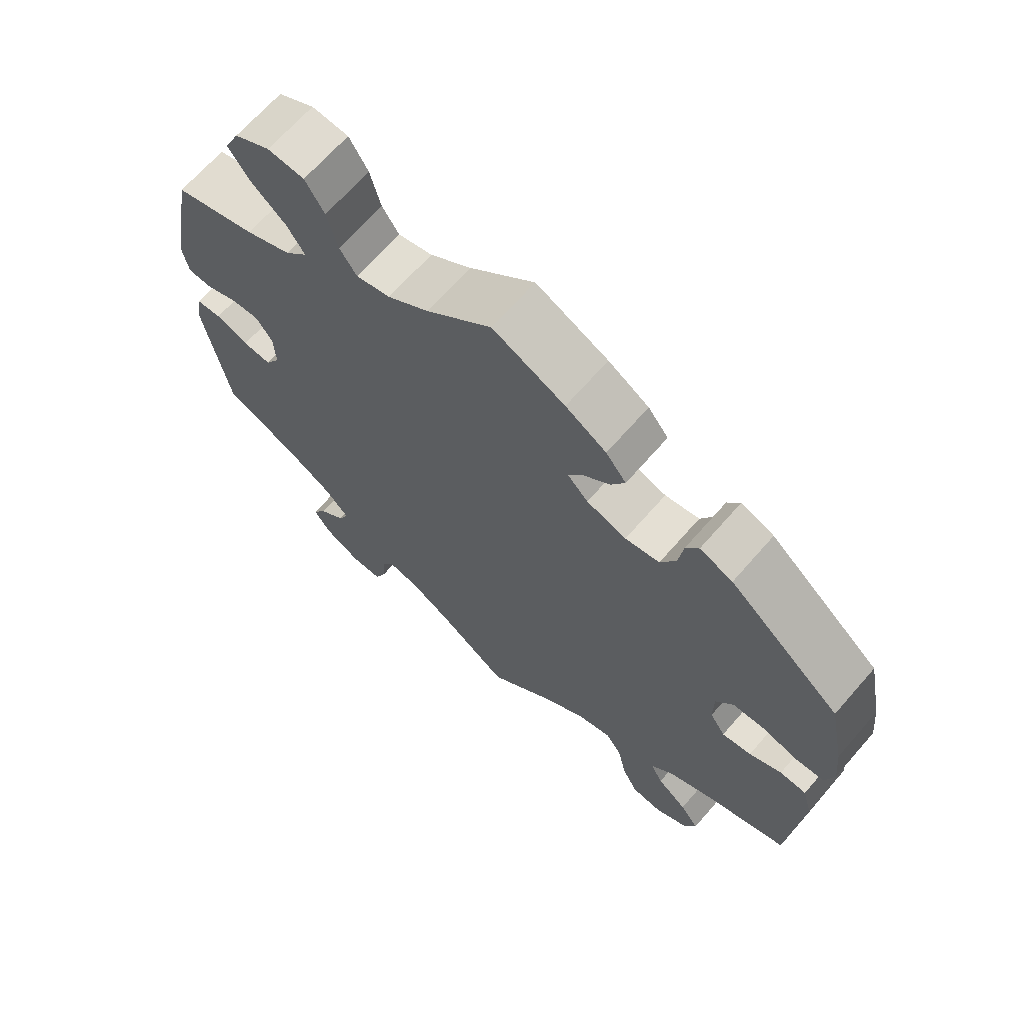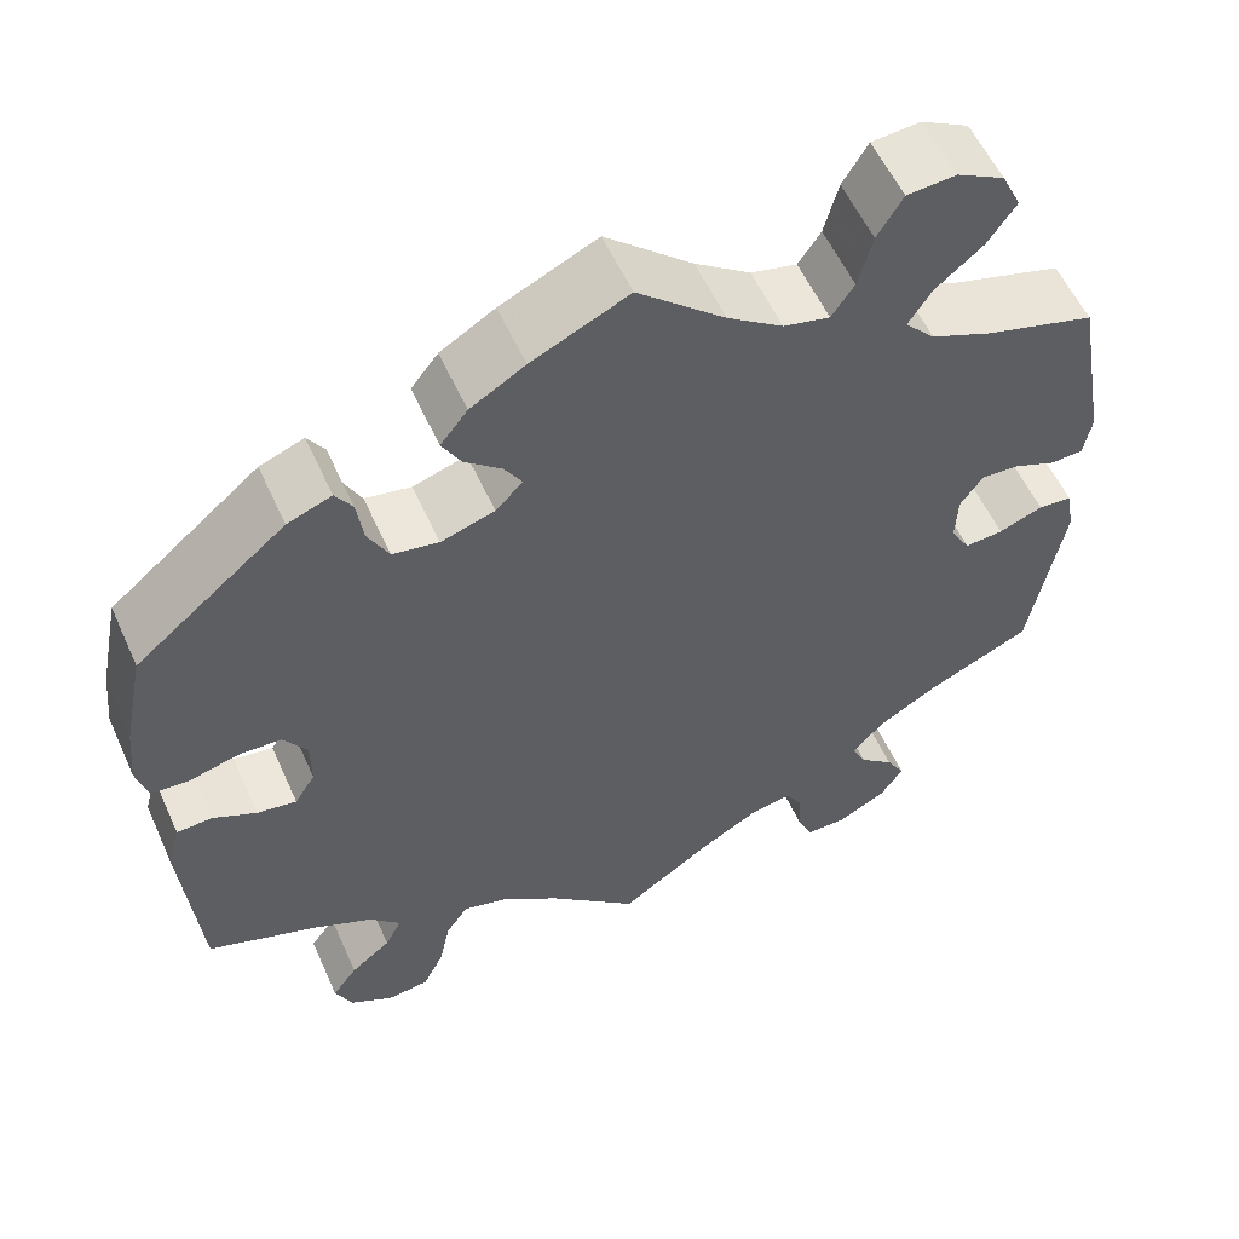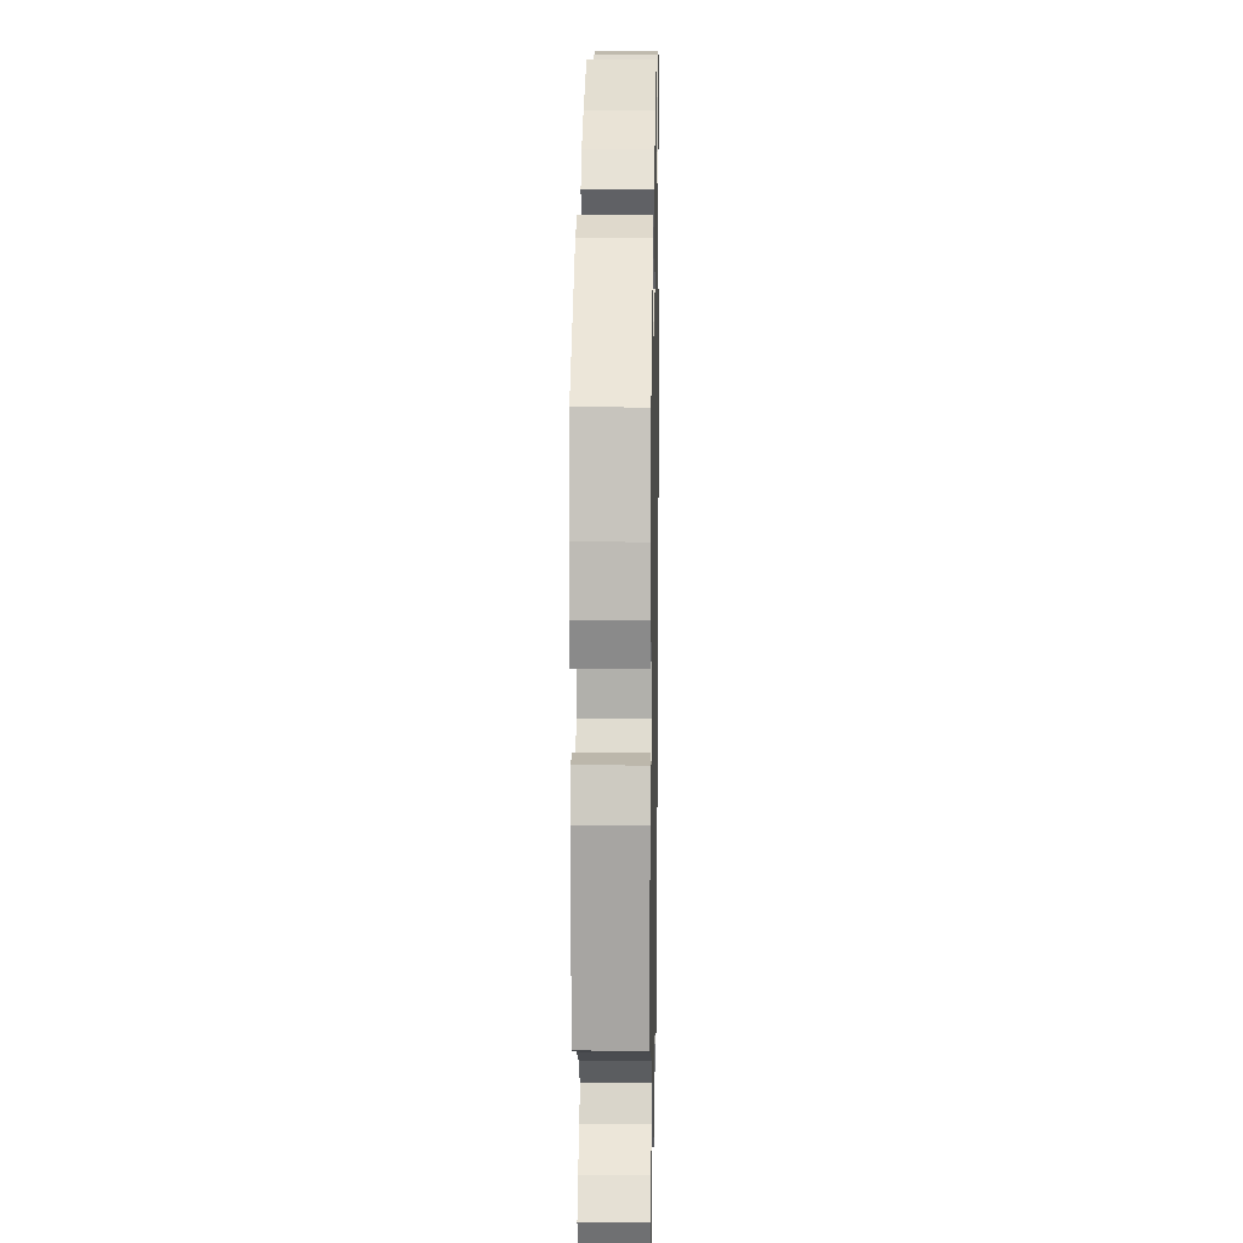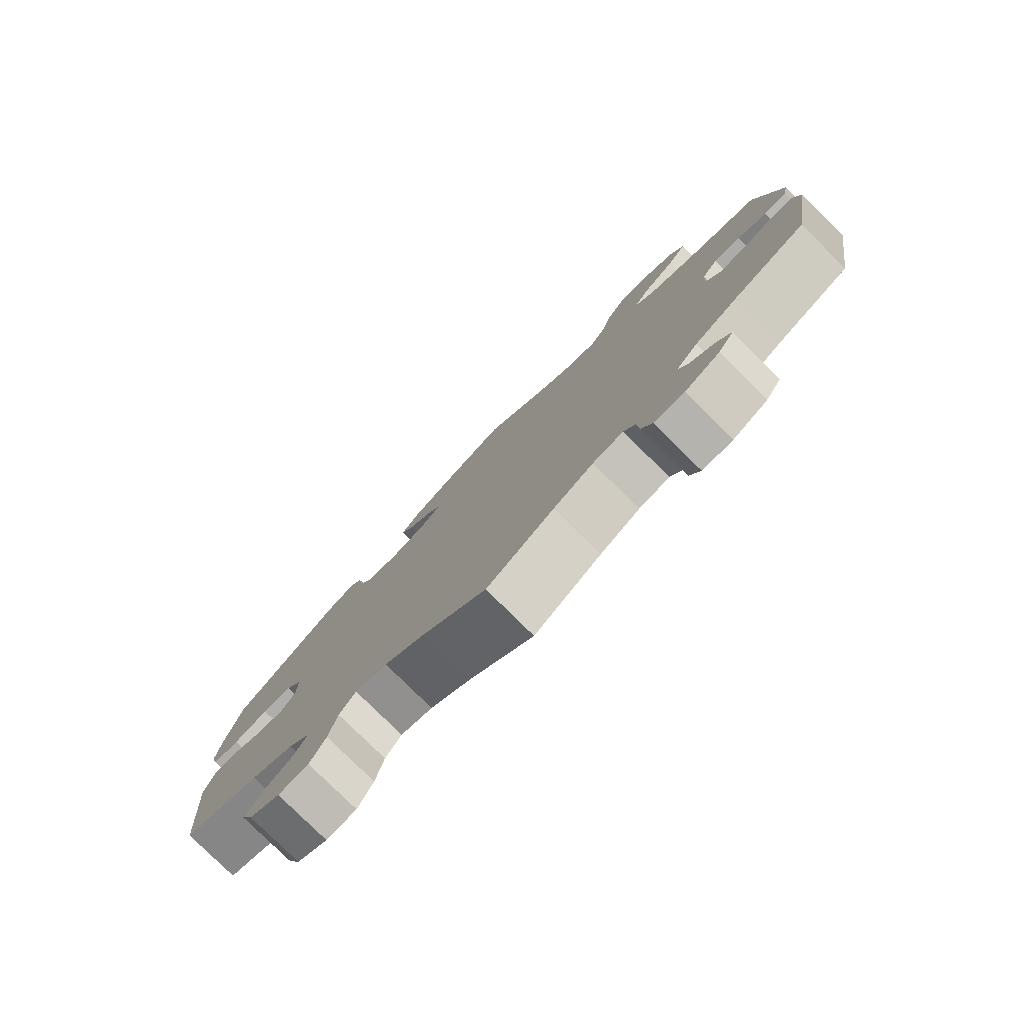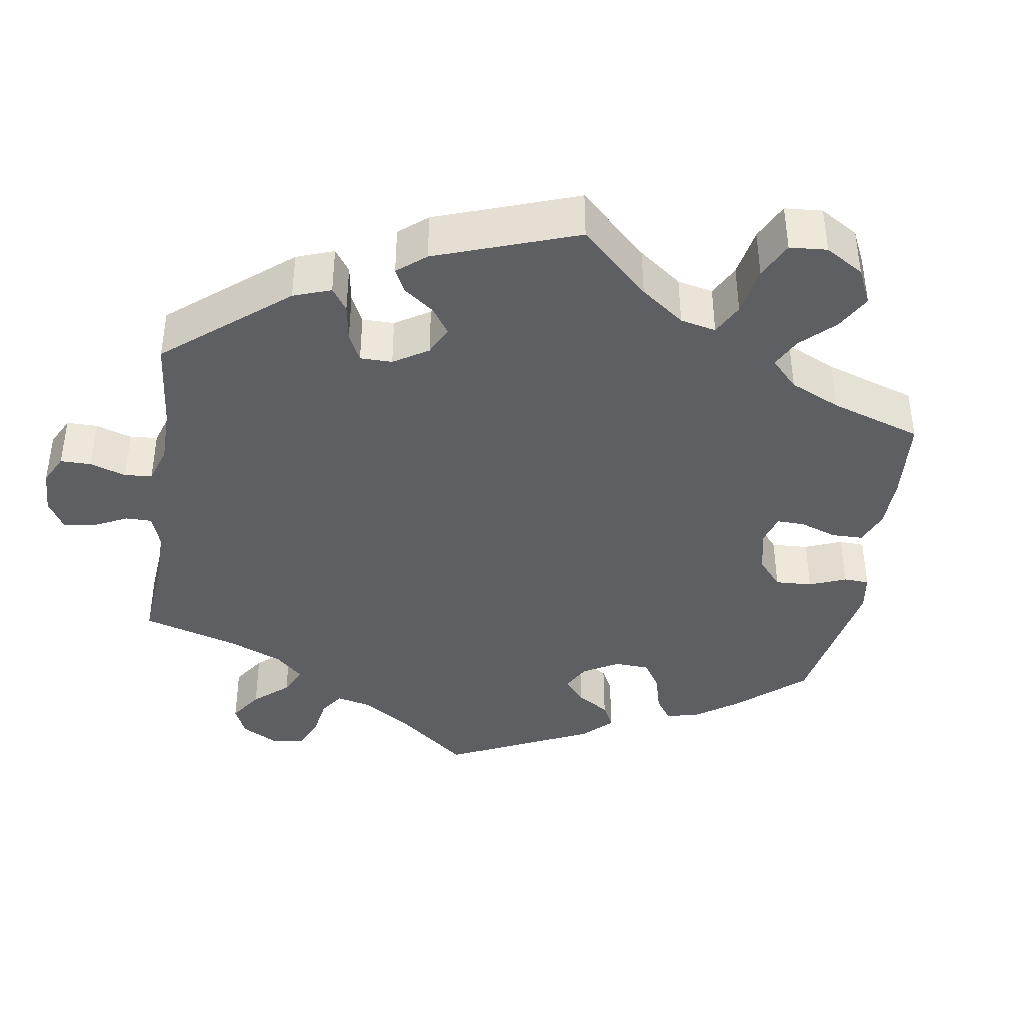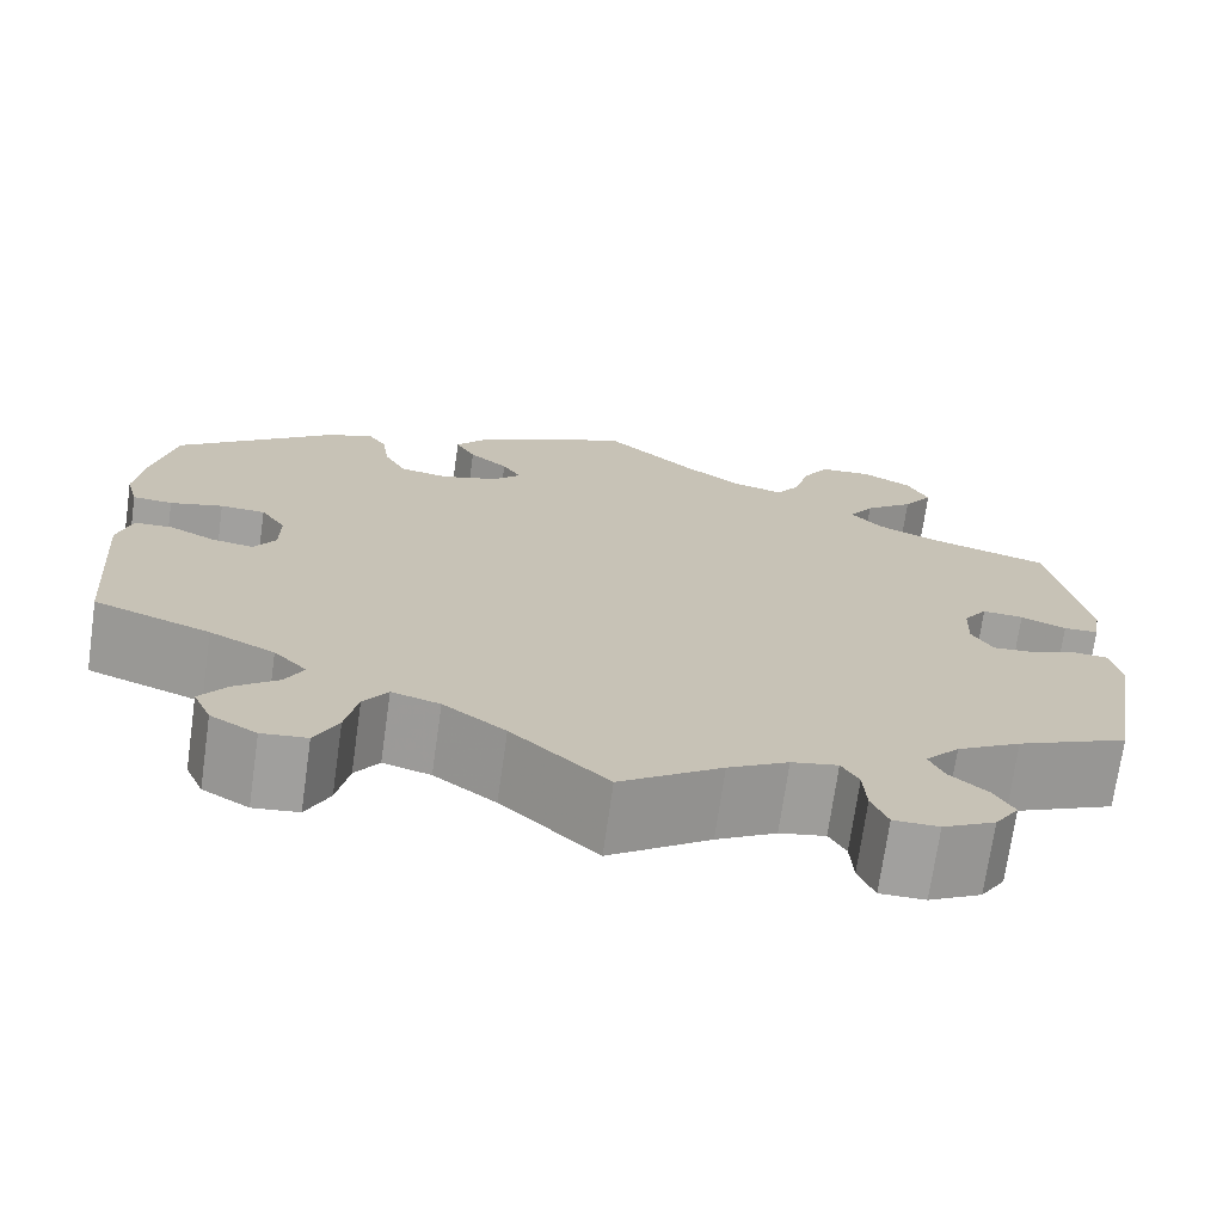
<metadata>
{"format":"obj","ext":"obj","renderer":"f3d","projection":"perspective","resolution":1024,"background":"white","views":[{"elev":67.8,"azim":41.2,"up":"+Z"},{"elev":57.0,"azim":155.8,"up":"+Z"},{"elev":11.4,"azim":91.1,"up":"+Z"},{"elev":-79.9,"azim":-134.6,"up":"+Z"},{"elev":-39.6,"azim":-68.9,"up":"+Y"},{"elev":-71.8,"azim":171.9,"up":"+Z"}]}
</metadata>
<code>
v 0.385 0.07 -0.332
v 0.32 0.07 -0.364
v 0.287 0.07 -0.399
v 0.305 0.07 -0.434
v 0.348 0.07 -0.469
v 0.375 0.07 -0.506
v 0.357 0.07 -0.547
v 0.311 0.07 -0.574
v 0.266 0.07 -0.569
v 0.243 0.07 -0.522
v 0.231 0.07 -0.463
v 0.207 0.07 -0.428
v 0.159 0.07 -0.442
v 0.097 0.07 -0.488
v 0.001 0.07 -0.578
v -0.1 0.07 -0.507
v -0.16 0.07 -0.472
v -0.206 0.07 -0.463
v -0.223 0.07 -0.493
v -0.226 0.07 -0.542
v -0.242 0.07 -0.581
v -0.287 0.07 -0.581
v -0.339 0.07 -0.553
v -0.363 0.07 -0.516
v -0.343 0.07 -0.481
v -0.306 0.07 -0.449
v -0.291 0.07 -0.416
v -0.325 0.07 -0.378
v -0.389 0.07 -0.34
v -0.5 0.07 -0.289
v -0.534 0.07 -0.087
v -0.525 0.07 -0.036
v -0.489 0.07 -0.033
v -0.442 0.07 -0.051
v -0.401 0.07 -0.054
v -0.38 0.07 -0.018
v -0.382 0.07 0.035
v -0.406 0.07 0.07
v -0.447 0.07 0.067
v -0.492 0.07 0.048
v -0.527 0.07 0.05
v -0.535 0.07 0.097
v -0.5 0.07 0.289
v -0.383 0.07 0.324
v -0.318 0.07 0.352
v -0.286 0.07 0.387
v -0.311 0.07 0.426
v -0.361 0.07 0.468
v -0.391 0.07 0.512
v -0.37 0.07 0.556
v -0.319 0.07 0.584
v -0.267 0.07 0.58
v -0.24 0.07 0.535
v -0.225 0.07 0.477
v -0.201 0.07 0.441
v -0.152 0.07 0.453
v -0.093 0.07 0.495
v 0 0.07 0.578
v 0.103 0.07 0.53
v 0.161 0.07 0.495
v 0.19 0.07 0.458
v 0.17 0.07 0.422
v 0.131 0.07 0.389
v 0.112 0.07 0.358
v 0.141 0.07 0.328
v 0.198 0.07 0.31
v 0.247 0.07 0.319
v 0.269 0.07 0.362
v 0.276 0.07 0.413
v 0.294 0.07 0.441
v 0.341 0.07 0.423
v 0.501 0.07 0.29
v 0.524 0.07 0.177
v 0.531 0.07 0.11
v 0.519 0.07 0.065
v 0.479 0.07 0.062
v 0.426 0.07 0.076
v 0.381 0.07 0.074
v 0.356 0.07 0.036
v 0.356 0.07 -0.018
v 0.378 0.07 -0.053
v 0.42 0.07 -0.046
v 0.466 0.07 -0.023
v 0.504 0.07 -0.025
v 0.518 0.07 -0.076
v 0.501 0.07 -0.289
v 0.385 0 -0.332
v 0.32 0 -0.364
v 0.287 0 -0.399
v 0.305 0 -0.434
v 0.348 0 -0.469
v 0.375 0 -0.506
v 0.357 0 -0.547
v 0.311 0 -0.574
v 0.266 0 -0.569
v 0.243 0 -0.522
v 0.231 0 -0.463
v 0.207 0 -0.428
v 0.159 0 -0.442
v 0.097 0 -0.488
v 0.001 0 -0.578
v -0.1 0 -0.507
v -0.16 0 -0.472
v -0.206 0 -0.463
v -0.223 0 -0.493
v -0.226 0 -0.542
v -0.242 0 -0.581
v -0.287 0 -0.581
v -0.339 0 -0.553
v -0.363 0 -0.516
v -0.343 0 -0.481
v -0.306 0 -0.449
v -0.291 0 -0.416
v -0.325 0 -0.378
v -0.389 0 -0.34
v -0.5 0 -0.289
v -0.534 0 -0.087
v -0.525 0 -0.036
v -0.489 0 -0.033
v -0.442 0 -0.051
v -0.401 0 -0.054
v -0.38 0 -0.018
v -0.382 0 0.035
v -0.406 0 0.07
v -0.447 0 0.067
v -0.492 0 0.048
v -0.527 0 0.05
v -0.535 0 0.097
v -0.5 0 0.289
v -0.383 0 0.324
v -0.318 0 0.352
v -0.286 0 0.387
v -0.311 0 0.426
v -0.361 0 0.468
v -0.391 0 0.512
v -0.37 0 0.556
v -0.319 0 0.584
v -0.267 0 0.58
v -0.24 0 0.535
v -0.225 0 0.477
v -0.201 0 0.441
v -0.152 0 0.453
v -0.093 0 0.495
v 0 0 0.578
v 0.103 0 0.53
v 0.161 0 0.495
v 0.19 0 0.458
v 0.17 0 0.422
v 0.131 0 0.389
v 0.112 0 0.358
v 0.141 0 0.328
v 0.198 0 0.31
v 0.247 0 0.319
v 0.269 0 0.362
v 0.276 0 0.413
v 0.294 0 0.441
v 0.341 0 0.423
v 0.501 0 0.29
v 0.524 0 0.177
v 0.531 0 0.11
v 0.519 0 0.065
v 0.479 0 0.062
v 0.426 0 0.076
v 0.381 0 0.074
v 0.356 0 0.036
v 0.356 0 -0.018
v 0.378 0 -0.053
v 0.42 0 -0.046
v 0.466 0 -0.023
v 0.504 0 -0.025
v 0.518 0 -0.076
v 0.501 0 -0.289
f 85 86 1
f 82 83 84 85
f 81 82 85 1
f 80 81 1 2
f 79 80 2 3
f 74 75 76 77
f 74 77 78
f 73 74 78
f 72 73 78
f 71 72 78 79
f 68 69 70 71
f 67 68 71 79
f 60 61 62 63
f 60 63 64
f 57 58 59 60
f 56 57 60 64
f 55 56 64 65
f 51 52 53 54
f 51 54 55
f 50 51 55
f 47 48 49 50
f 46 47 50 55
f 45 46 55 65
f 41 42 43 44
f 39 40 41 44
f 38 39 44 45
f 37 38 45 65
f 31 32 33 34
f 29 30 31 34
f 28 29 34 35
f 27 28 35 36
f 23 24 25 26
f 23 26 27
f 22 23 27
f 19 20 21 22
f 18 19 22 27
f 17 18 27 36
f 14 15 16
f 13 14 16 17
f 12 13 17 36
f 8 9 10 11
f 8 11 12
f 7 8 12
f 4 5 6 7
f 3 4 7 12
f 66 67 79 3
f 36 37 65 66
f 3 12 36 66
f 87 172 171
f 171 170 169 168
f 87 171 168 167
f 88 87 167 166
f 89 88 166 165
f 163 162 161 160
f 164 163 160
f 164 160 159
f 164 159 158
f 165 164 158 157
f 157 156 155 154
f 165 157 154 153
f 149 148 147 146
f 150 149 146
f 146 145 144 143
f 150 146 143 142
f 151 150 142 141
f 140 139 138 137
f 141 140 137
f 141 137 136
f 136 135 134 133
f 141 136 133 132
f 151 141 132 131
f 130 129 128 127
f 130 127 126 125
f 131 130 125 124
f 151 131 124 123
f 120 119 118 117
f 120 117 116 115
f 121 120 115 114
f 122 121 114 113
f 112 111 110 109
f 113 112 109
f 113 109 108
f 108 107 106 105
f 113 108 105 104
f 122 113 104 103
f 102 101 100
f 103 102 100 99
f 122 103 99 98
f 97 96 95 94
f 98 97 94
f 98 94 93
f 93 92 91 90
f 98 93 90 89
f 89 165 153 152
f 152 151 123 122
f 152 122 98 89
f 1 87 88 2
f 2 88 89 3
f 3 89 90 4
f 4 90 91 5
f 5 91 92 6
f 6 92 93 7
f 7 93 94 8
f 8 94 95 9
f 9 95 96 10
f 10 96 97 11
f 11 97 98 12
f 12 98 99 13
f 13 99 100 14
f 14 100 101 15
f 15 101 102 16
f 16 102 103 17
f 17 103 104 18
f 18 104 105 19
f 19 105 106 20
f 20 106 107 21
f 21 107 108 22
f 22 108 109 23
f 23 109 110 24
f 24 110 111 25
f 25 111 112 26
f 26 112 113 27
f 27 113 114 28
f 28 114 115 29
f 29 115 116 30
f 30 116 117 31
f 31 117 118 32
f 32 118 119 33
f 33 119 120 34
f 34 120 121 35
f 35 121 122 36
f 36 122 123 37
f 37 123 124 38
f 38 124 125 39
f 39 125 126 40
f 40 126 127 41
f 41 127 128 42
f 42 128 129 43
f 43 129 130 44
f 44 130 131 45
f 45 131 132 46
f 46 132 133 47
f 47 133 134 48
f 48 134 135 49
f 49 135 136 50
f 50 136 137 51
f 51 137 138 52
f 52 138 139 53
f 53 139 140 54
f 54 140 141 55
f 55 141 142 56
f 56 142 143 57
f 57 143 144 58
f 58 144 145 59
f 59 145 146 60
f 60 146 147 61
f 61 147 148 62
f 62 148 149 63
f 63 149 150 64
f 64 150 151 65
f 65 151 152 66
f 66 152 153 67
f 67 153 154 68
f 68 154 155 69
f 69 155 156 70
f 70 156 157 71
f 71 157 158 72
f 72 158 159 73
f 73 159 160 74
f 74 160 161 75
f 75 161 162 76
f 76 162 163 77
f 77 163 164 78
f 78 164 165 79
f 79 165 166 80
f 80 166 167 81
f 81 167 168 82
f 82 168 169 83
f 83 169 170 84
f 84 170 171 85
f 85 171 172 86
f 86 172 87 1

</code>
